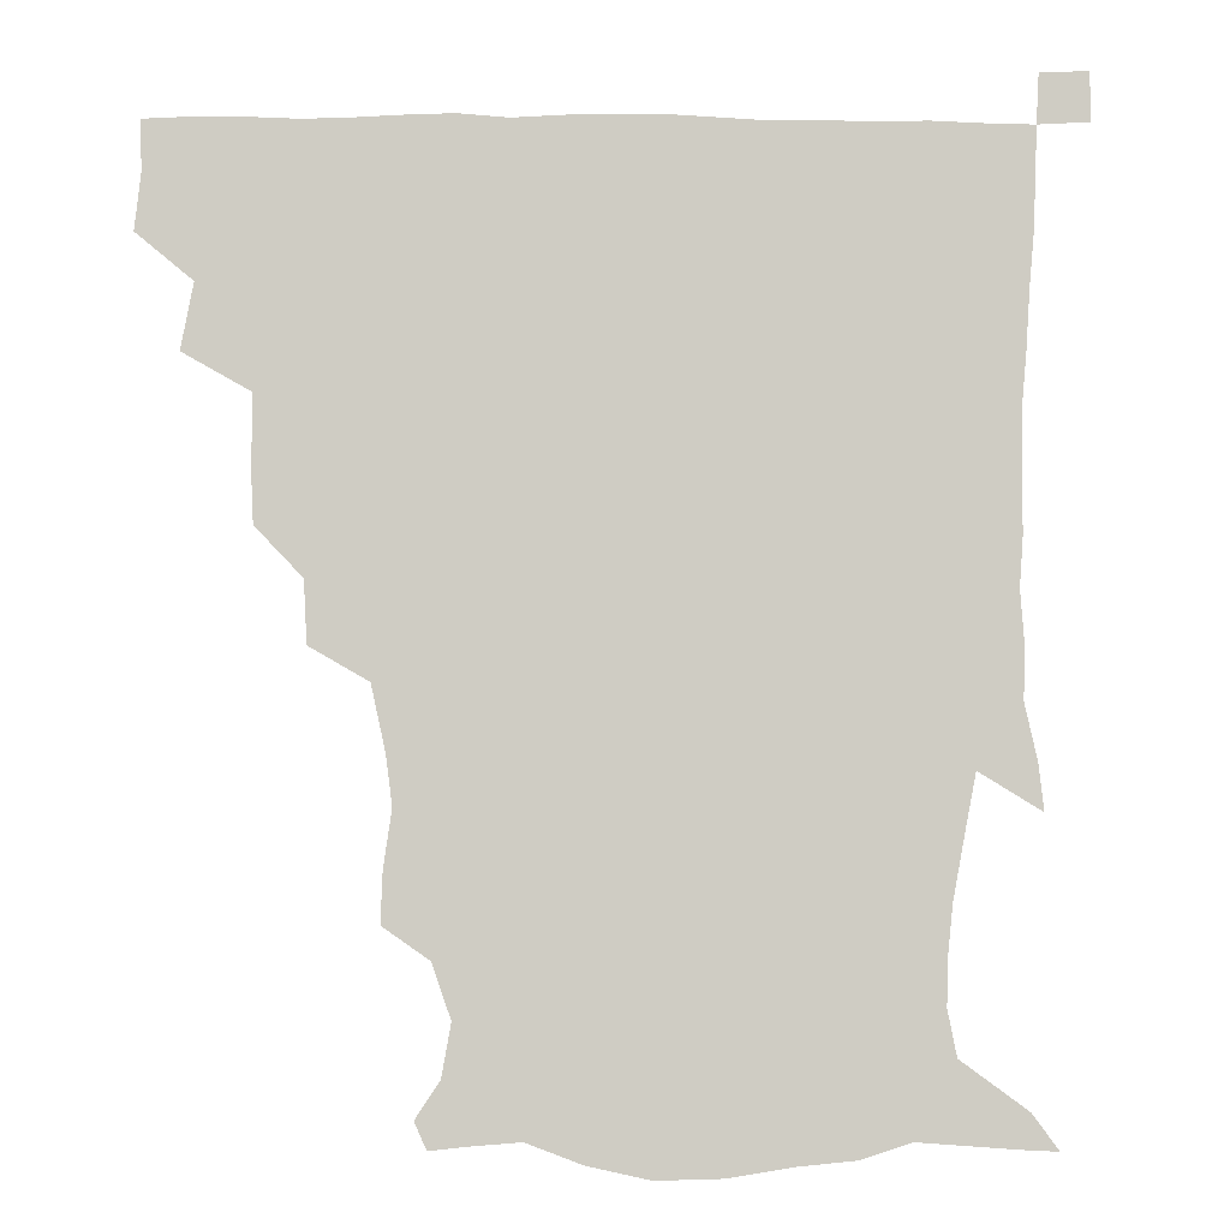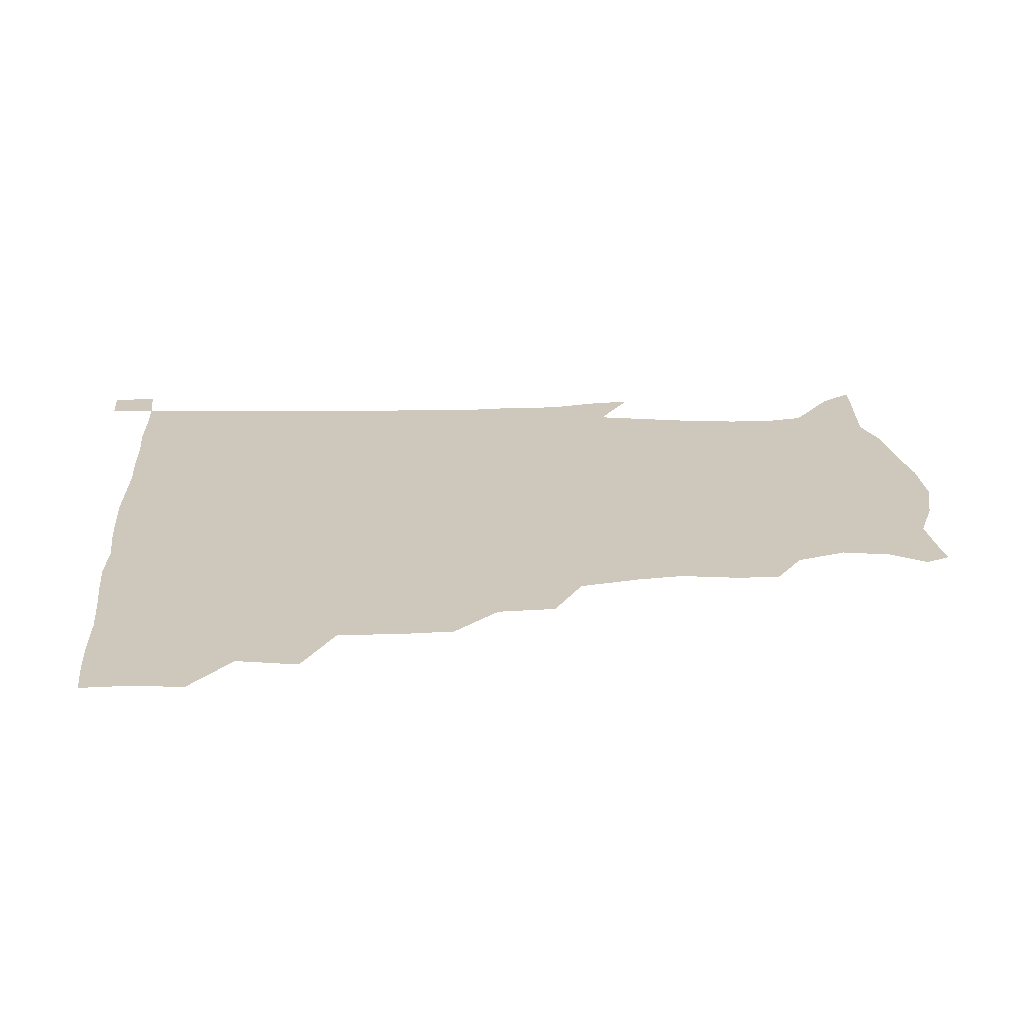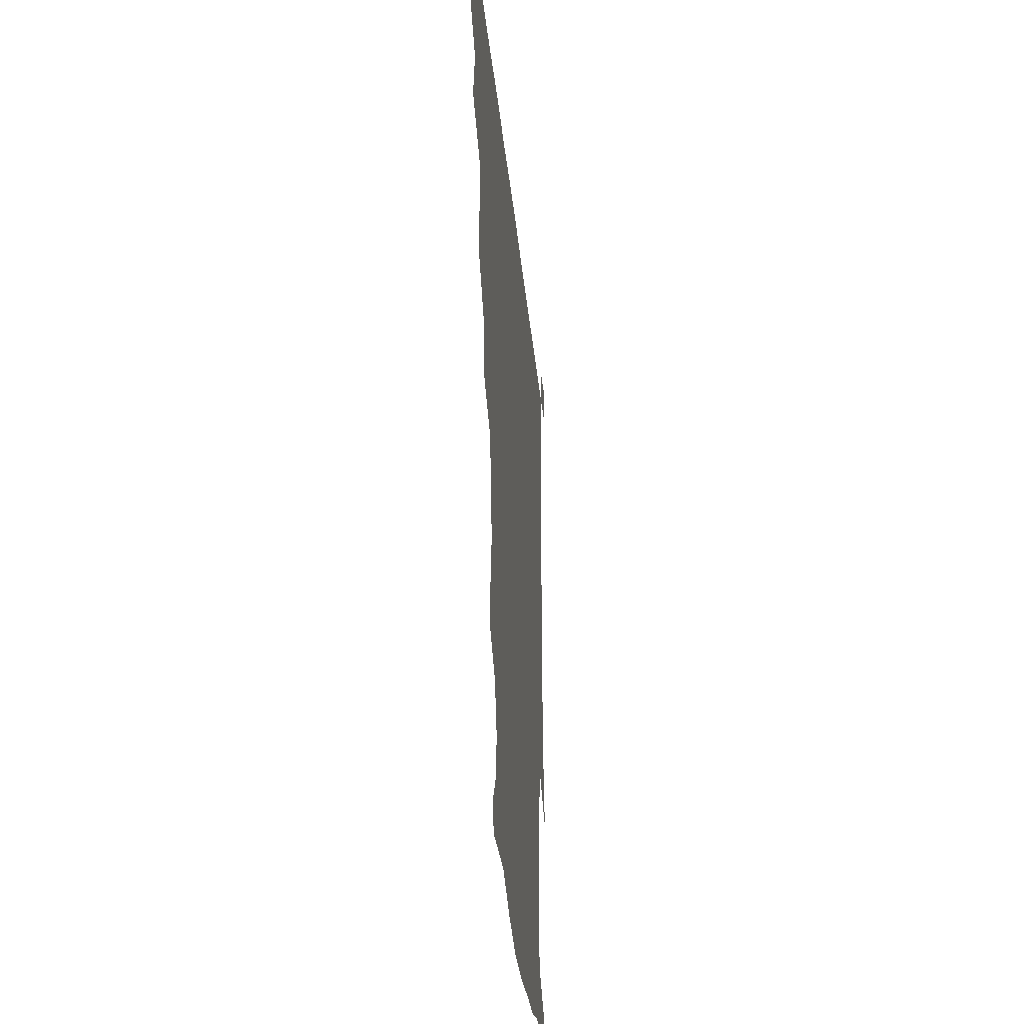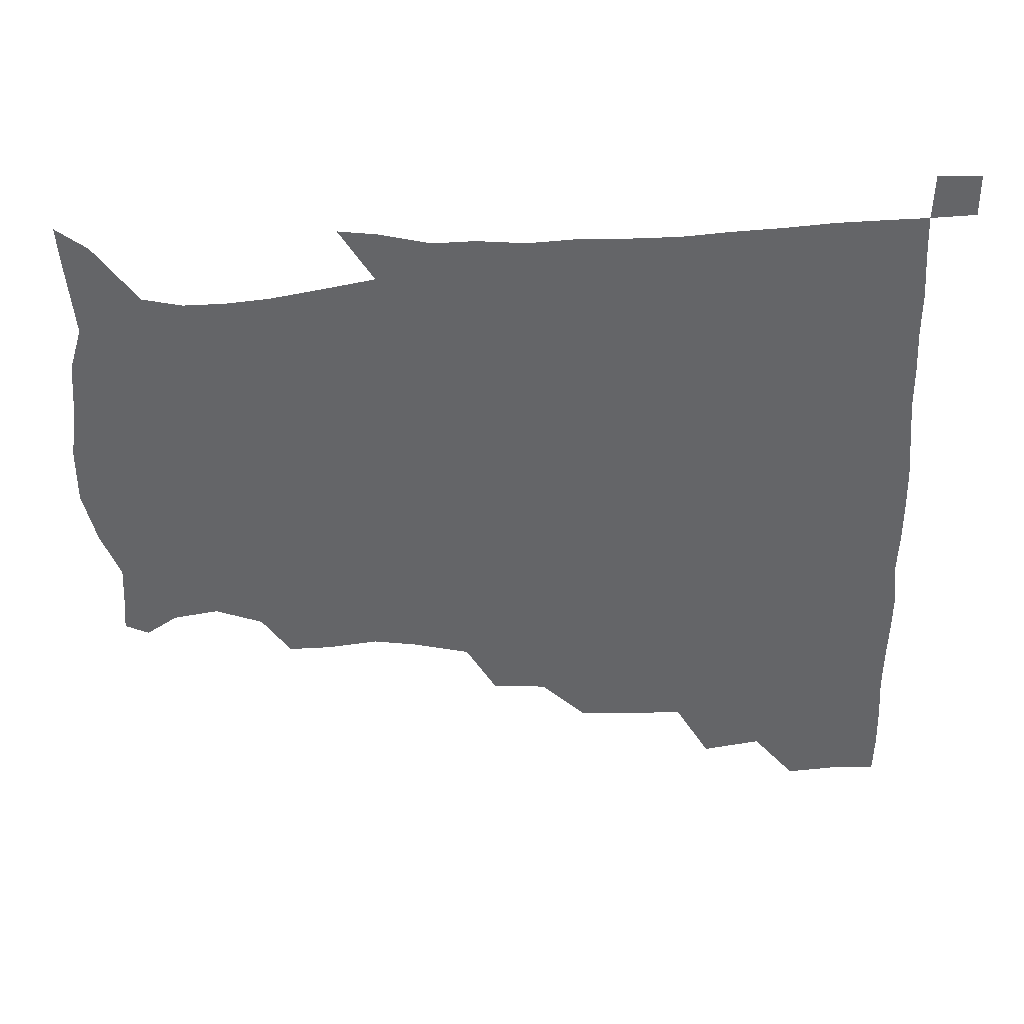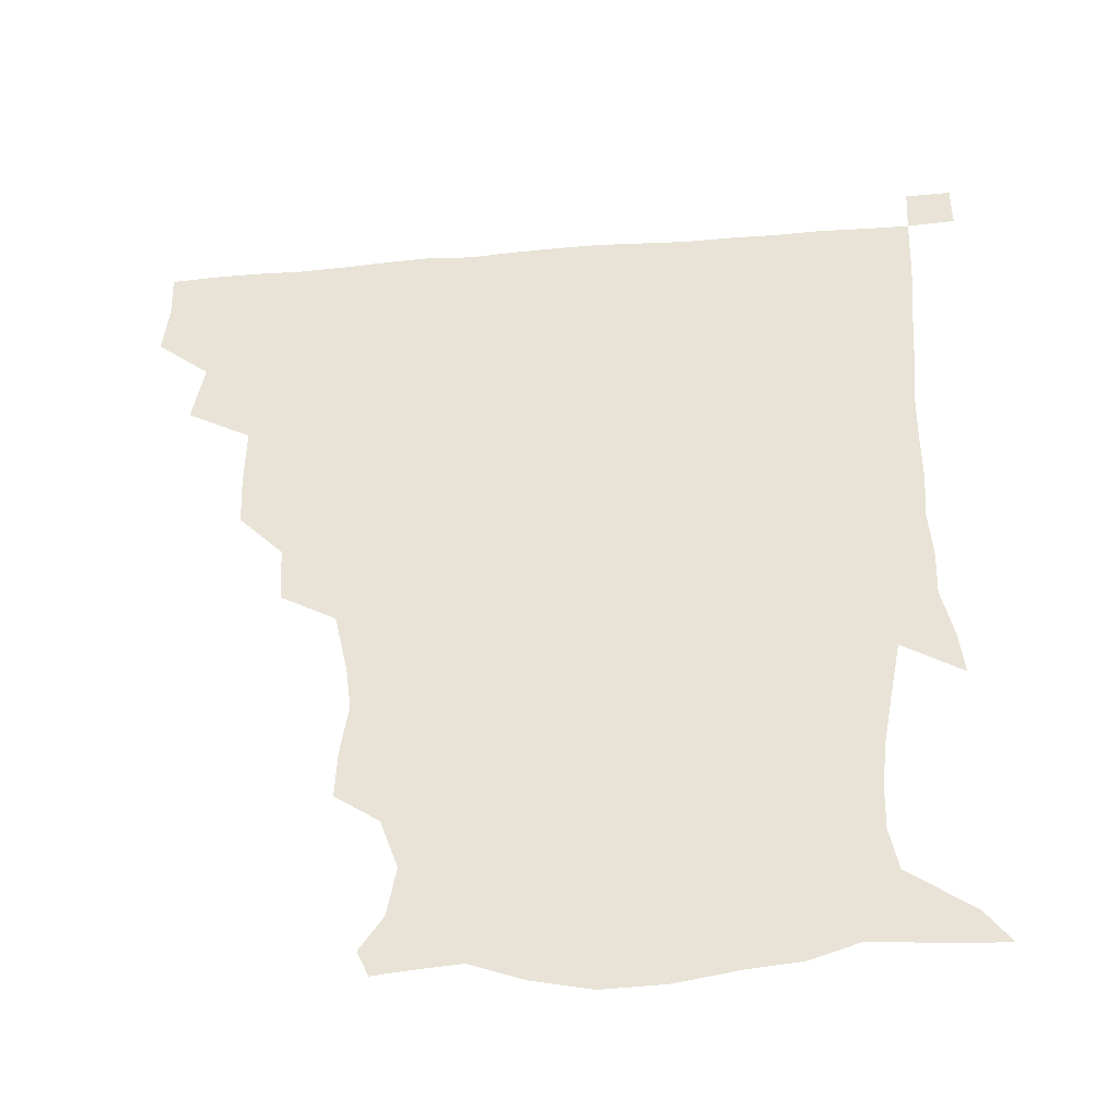
<metadata>
{"format":"obj","ext":"obj","renderer":"f3d","projection":"perspective","resolution":1024,"background":"white","views":[{"elev":-5.1,"azim":-1.3,"up":"+Y"},{"elev":21.9,"azim":-93.7,"up":"+Z"},{"elev":-35.3,"azim":-84.3,"up":"+Y"},{"elev":-51.5,"azim":91.4,"up":"+Z"},{"elev":-41.7,"azim":5.8,"up":"+Y"}]}
</metadata>
<code>
v 435.1 403.3 0
v 437 420.5 0
v 436.5 435.7 0
v 448.5 369.2 0
v 452.3 389.2 0
v 451.9 405.2 0
v 451.8 420.6 0
v 451.3 436.4 0
v 469.5 320.2 0
v 468.8 336.2 0
v 469.1 357.7 0
v 468.2 375.3 0
v 468.2 391.2 0
v 467.2 406 0
v 466.6 421 0
v 466.2 436.4 0
v 484.8 286.5 0
v 483.8 305.3 0
v 484.3 326.3 0
v 483.8 343.4 0
v 484.2 362.1 0
v 483.6 377.1 0
v 482.9 391.6 0
v 482.2 406.1 0
v 481.9 420.9 0
v 481.7 435.9 0
v 505.8 209 0
v 506.4 224.1 0
v 508.9 241.6 0
v 507 256.5 0
v 502.6 276.3 0
v 499.5 295.5 0
v 501.2 317.6 0
v 499.9 332.5 0
v 498.6 346.7 0
v 498.5 362.7 0
v 498 377.3 0
v 497.4 391.7 0
v 496.9 406.2 0
v 496.6 421 0
v 496.5 436.4 0
v 515.4 155.7 0
v 522.8 166.9 0
v 525.6 182.7 0
v 519.9 199.2 0
v 521.4 220.8 0
v 520.3 235.6 0
v 519.7 251.6 0
v 517.3 268 0
v 515.4 284 0
v 514.1 299.6 0
v 514.6 319.2 0
v 513.6 333 0
v 513.6 348.5 0
v 512.8 362.5 0
v 512.7 377.3 0
v 511.9 391.7 0
v 511.7 406.2 0
v 511.4 420.7 0
v 511.2 437.3 0
v 519 147.5 0
v 527.8 159.5 0
v 533.5 173.7 0
v 533.9 190.2 0
v 532.2 207.7 0
v 534.6 228.3 0
v 533 242.8 0
v 531.6 255.9 0
v 529.5 269.8 0
v 528.6 286.6 0
v 529.1 304.1 0
v 528.5 319.2 0
v 528.2 333.8 0
v 528.2 348.9 0
v 527.7 362.9 0
v 528 377.5 0
v 527.1 391.7 0
v 526.7 406.4 0
v 526.2 421.8 0
v 525.7 437.8 0
v 530.2 148.6 0
v 541.5 163.5 0
v 546.6 182.2 0
v 545.7 196 0
v 546.1 211.1 0
v 546.4 232.4 0
v 545.9 245.1 0
v 545.3 260.8 0
v 543.5 272.9 0
v 543.2 288.9 0
v 543.3 305.4 0
v 542.9 319.9 0
v 543 334.6 0
v 542.7 348.8 0
v 542.7 363.4 0
v 542.3 377.2 0
v 542 391.5 0
v 542.2 405.9 0
v 541.7 420.8 0
v 540.9 436.6 0
v 545.4 149.8 0
v 557.2 167.3 0
v 559.1 182.4 0
v 558.2 198 0
v 560.1 215.9 0
v 559.4 231 0
v 558.7 246.4 0
v 558.4 260.6 0
v 557.5 275.1 0
v 557.7 290.9 0
v 557.9 306.2 0
v 557.2 318.6 0
v 557.3 334.8 0
v 557.5 349.4 0
v 557.3 363.2 0
v 556.7 377 0
v 557.1 391.5 0
v 557 405.8 0
v 556.5 420.7 0
v 555.5 437.5 0
v 562.2 143.5 0
v 571.1 167.9 0
v 573.1 185.4 0
v 573.2 197.3 0
v 572.5 216.7 0
v 573.5 230.9 0
v 572.2 245.2 0
v 572.3 259.8 0
v 571.7 273.4 0
v 571.4 289.1 0
v 571.6 305.7 0
v 572.2 321.2 0
v 571.8 334.1 0
v 571.8 348.7 0
v 572.2 363.3 0
v 571.9 377 0
v 572.3 391.4 0
v 572.2 405.5 0
v 571.1 421.3 0
v 570 437.8 0
v 581 139.3 0
v 585.1 167.6 0
v 586.1 185.3 0
v 587.1 202.8 0
v 586.9 217.5 0
v 587.1 233.8 0
v 586.8 246.7 0
v 586.2 263.3 0
v 587.1 276.5 0
v 586.1 291 0
v 586.2 307 0
v 586.3 321.4 0
v 586.6 335.2 0
v 586.6 350.2 0
v 586.6 362.9 0
v 587.4 377.8 0
v 587.1 391.6 0
v 586.8 405.4 0
v 585.6 421.7 0
v 584.3 438 0
v 600.7 139.8 0
v 599.8 166.3 0
v 600.4 184.9 0
v 600.7 199.7 0
v 601.1 215.8 0
v 600.3 231.8 0
v 600.3 247.5 0
v 600.6 260.6 0
v 600.1 278 0
v 600.6 291.2 0
v 600.4 306.7 0
v 601 319.4 0
v 600.8 335.4 0
v 601 349.1 0
v 601.7 364.3 0
v 601.9 378.1 0
v 601.8 391.9 0
v 601.2 406.7 0
v 600.3 421.8 0
v 599 437.1 0
v 620.5 143 0
v 616.1 163.6 0
v 613.6 184 0
v 613.7 199.6 0
v 614.8 216.5 0
v 614 232.9 0
v 614.2 245.9 0
v 614.8 262 0
v 614.2 276 0
v 614.4 291.2 0
v 614.3 305.9 0
v 615.3 322.5 0
v 615.3 335.4 0
v 615.5 348.7 0
v 615.8 364.3 0
v 616.2 378.3 0
v 616.5 392.1 0
v 617 406.3 0
v 616.2 420.9 0
v 614.5 436.2 0
v 637.8 144.7 0
v 630.7 164.9 0
v 628.9 179.9 0
v 626.4 197.5 0
v 626.8 217.6 0
v 627.4 233.1 0
v 628.2 246.2 0
v 628.1 263.3 0
v 629.1 274.6 0
v 628.5 289.8 0
v 628.6 304.2 0
v 628 322.5 0
v 629 336.6 0
v 629.7 349.3 0
v 630.2 363.7 0
v 630.7 377.8 0
v 631.1 392.2 0
v 632 406.4 0
v 631.2 420.8 0
v 629.5 436.4 0
v 652.9 149.6 0
v 644.9 164.2 0
v 640.5 182.1 0
v 639.9 196.1 0
v 639.7 213.2 0
v 640.4 229.4 0
v 642.5 243 0
v 641.8 260.6 0
v 642 275.4 0
v 641.9 289.9 0
v 642.3 304.9 0
v 642.8 318.7 0
v 642.5 335.4 0
v 643.7 348.7 0
v 644.3 363.3 0
v 644.9 378.9 0
v 645.6 392.1 0
v 646.1 406.8 0
v 646.3 420.7 0
v 645.1 436.1 0
v 668.5 148.5 0
v 658.5 162.8 0
v 652.9 178.2 0
v 651.7 192.1 0
v 651 210.3 0
v 653 224.7 0
v 655.4 240.5 0
v 655.8 258.4 0
v 654.8 274.1 0
v 655.4 287.5 0
v 654.9 304 0
v 656.2 317.2 0
v 656 333.4 0
v 657.2 347.7 0
v 658.4 361.8 0
v 658.8 377.8 0
v 659.8 392.4 0
v 660.4 406.7 0
v 660.8 420.9 0
v 660.1 436.4 0
v 681.6 147.5 0
v 671.8 160.3 0
v 665.2 172.4 0
v 662.4 186.2 0
v 662.8 199.9 0
v 664.4 215.3 0
v 667.6 232.4 0
v 671.3 251.8 0
v 670.2 267.1 0
v 668.8 283 0
v 668.4 299 0
v 668.8 313.8 0
v 671.2 326.8 0
v 670.3 345.1 0
v 671.3 360.8 0
v 671.9 377.5 0
v 674 391.1 0
v 674.7 406.4 0
v 675.2 421 0
v 675.6 435.8 0
v 693.3 146.9 0
v 685.4 157.6 0
v 690.2 240.2 0
v 688.7 253.8 0
v 684.8 271.3 0
v 685.4 285.8 0
v 684.1 302.9 0
v 685.2 318.3 0
v 685.1 335.6 0
v 685.3 353.5 0
v 686.8 370.4 0
v 688 388.3 0
v 689.4 404.5 0
v 690.1 420.4 0
v 690.6 435.5 0
v 691.4 450.8 0
v 706.1 436.3 0
v 706 451 0
f 5 6 1
f 1 6 2
f 6 7 2
f 2 7 3
f 7 8 3
f 11 12 4
f 4 12 5
f 12 13 5
f 5 13 6
f 13 14 6
f 6 14 7
f 14 15 7
f 7 15 8
f 15 16 8
f 18 19 9
f 9 19 10
f 19 20 10
f 10 20 11
f 20 21 11
f 11 21 12
f 21 22 12
f 12 22 13
f 22 23 13
f 13 23 14
f 23 24 14
f 14 24 15
f 24 25 15
f 15 25 16
f 25 26 16
f 31 32 17
f 17 32 18
f 32 33 18
f 18 33 19
f 33 34 19
f 19 34 20
f 34 35 20
f 20 35 21
f 35 36 21
f 21 36 22
f 36 37 22
f 22 37 23
f 37 38 23
f 23 38 24
f 38 39 24
f 24 39 25
f 39 40 25
f 25 40 26
f 40 41 26
f 45 46 27
f 27 46 28
f 46 47 28
f 28 47 29
f 47 48 29
f 29 48 30
f 48 49 30
f 30 49 31
f 49 50 31
f 31 50 32
f 50 51 32
f 32 51 33
f 51 52 33
f 33 52 34
f 52 53 34
f 34 53 35
f 53 54 35
f 35 54 36
f 54 55 36
f 36 55 37
f 55 56 37
f 37 56 38
f 56 57 38
f 38 57 39
f 57 58 39
f 39 58 40
f 58 59 40
f 40 59 41
f 59 60 41
f 61 62 42
f 42 62 43
f 62 63 43
f 43 63 44
f 63 64 44
f 44 64 45
f 64 65 45
f 45 65 46
f 65 66 46
f 46 66 47
f 66 67 47
f 47 67 48
f 67 68 48
f 48 68 49
f 68 69 49
f 49 69 50
f 69 70 50
f 50 70 51
f 70 71 51
f 51 71 52
f 71 72 52
f 52 72 53
f 72 73 53
f 53 73 54
f 73 74 54
f 54 74 55
f 74 75 55
f 55 75 56
f 75 76 56
f 56 76 57
f 76 77 57
f 57 77 58
f 77 78 58
f 58 78 59
f 78 79 59
f 59 79 60
f 79 80 60
f 61 81 62
f 81 82 62
f 62 82 63
f 82 83 63
f 63 83 64
f 83 84 64
f 64 84 65
f 84 85 65
f 65 85 66
f 85 86 66
f 66 86 67
f 86 87 67
f 67 87 68
f 87 88 68
f 68 88 69
f 88 89 69
f 69 89 70
f 89 90 70
f 70 90 71
f 90 91 71
f 71 91 72
f 91 92 72
f 72 92 73
f 92 93 73
f 73 93 74
f 93 94 74
f 74 94 75
f 94 95 75
f 75 95 76
f 95 96 76
f 76 96 77
f 96 97 77
f 77 97 78
f 97 98 78
f 78 98 79
f 98 99 79
f 79 99 80
f 99 100 80
f 81 101 82
f 101 102 82
f 82 102 83
f 102 103 83
f 83 103 84
f 103 104 84
f 84 104 85
f 104 105 85
f 85 105 86
f 105 106 86
f 86 106 87
f 106 107 87
f 87 107 88
f 107 108 88
f 88 108 89
f 108 109 89
f 89 109 90
f 109 110 90
f 90 110 91
f 110 111 91
f 91 111 92
f 111 112 92
f 92 112 93
f 112 113 93
f 93 113 94
f 113 114 94
f 94 114 95
f 114 115 95
f 95 115 96
f 115 116 96
f 96 116 97
f 116 117 97
f 97 117 98
f 117 118 98
f 98 118 99
f 118 119 99
f 99 119 100
f 119 120 100
f 101 121 102
f 121 122 102
f 102 122 103
f 122 123 103
f 103 123 104
f 123 124 104
f 104 124 105
f 124 125 105
f 105 125 106
f 125 126 106
f 106 126 107
f 126 127 107
f 107 127 108
f 127 128 108
f 108 128 109
f 128 129 109
f 109 129 110
f 129 130 110
f 110 130 111
f 130 131 111
f 111 131 112
f 131 132 112
f 112 132 113
f 132 133 113
f 113 133 114
f 133 134 114
f 114 134 115
f 134 135 115
f 115 135 116
f 135 136 116
f 116 136 117
f 136 137 117
f 117 137 118
f 137 138 118
f 118 138 119
f 138 139 119
f 119 139 120
f 139 140 120
f 121 141 122
f 141 142 122
f 122 142 123
f 142 143 123
f 123 143 124
f 143 144 124
f 124 144 125
f 144 145 125
f 125 145 126
f 145 146 126
f 126 146 127
f 146 147 127
f 127 147 128
f 147 148 128
f 128 148 129
f 148 149 129
f 129 149 130
f 149 150 130
f 130 150 131
f 150 151 131
f 131 151 132
f 151 152 132
f 132 152 133
f 152 153 133
f 133 153 134
f 153 154 134
f 134 154 135
f 154 155 135
f 135 155 136
f 155 156 136
f 136 156 137
f 156 157 137
f 137 157 138
f 157 158 138
f 138 158 139
f 158 159 139
f 139 159 140
f 159 160 140
f 141 161 142
f 161 162 142
f 142 162 143
f 162 163 143
f 143 163 144
f 163 164 144
f 144 164 145
f 164 165 145
f 145 165 146
f 165 166 146
f 146 166 147
f 166 167 147
f 147 167 148
f 167 168 148
f 148 168 149
f 168 169 149
f 149 169 150
f 169 170 150
f 150 170 151
f 170 171 151
f 151 171 152
f 171 172 152
f 152 172 153
f 172 173 153
f 153 173 154
f 173 174 154
f 154 174 155
f 174 175 155
f 155 175 156
f 175 176 156
f 156 176 157
f 176 177 157
f 157 177 158
f 177 178 158
f 158 178 159
f 178 179 159
f 159 179 160
f 179 180 160
f 161 181 162
f 181 182 162
f 162 182 163
f 182 183 163
f 163 183 164
f 183 184 164
f 164 184 165
f 184 185 165
f 165 185 166
f 185 186 166
f 166 186 167
f 186 187 167
f 167 187 168
f 187 188 168
f 168 188 169
f 188 189 169
f 169 189 170
f 189 190 170
f 170 190 171
f 190 191 171
f 171 191 172
f 191 192 172
f 172 192 173
f 192 193 173
f 173 193 174
f 193 194 174
f 174 194 175
f 194 195 175
f 175 195 176
f 195 196 176
f 176 196 177
f 196 197 177
f 177 197 178
f 197 198 178
f 178 198 179
f 198 199 179
f 179 199 180
f 199 200 180
f 181 201 182
f 201 202 182
f 182 202 183
f 202 203 183
f 183 203 184
f 203 204 184
f 184 204 185
f 204 205 185
f 185 205 186
f 205 206 186
f 186 206 187
f 206 207 187
f 187 207 188
f 207 208 188
f 188 208 189
f 208 209 189
f 189 209 190
f 209 210 190
f 190 210 191
f 210 211 191
f 191 211 192
f 211 212 192
f 192 212 193
f 212 213 193
f 193 213 194
f 213 214 194
f 194 214 195
f 214 215 195
f 195 215 196
f 215 216 196
f 196 216 197
f 216 217 197
f 197 217 198
f 217 218 198
f 198 218 199
f 218 219 199
f 199 219 200
f 219 220 200
f 201 221 202
f 221 222 202
f 202 222 203
f 222 223 203
f 203 223 204
f 223 224 204
f 204 224 205
f 224 225 205
f 205 225 206
f 225 226 206
f 206 226 207
f 226 227 207
f 207 227 208
f 227 228 208
f 208 228 209
f 228 229 209
f 209 229 210
f 229 230 210
f 210 230 211
f 230 231 211
f 211 231 212
f 231 232 212
f 212 232 213
f 232 233 213
f 213 233 214
f 233 234 214
f 214 234 215
f 234 235 215
f 215 235 216
f 235 236 216
f 216 236 217
f 236 237 217
f 217 237 218
f 237 238 218
f 218 238 219
f 238 239 219
f 219 239 220
f 239 240 220
f 221 241 222
f 241 242 222
f 222 242 223
f 242 243 223
f 223 243 224
f 243 244 224
f 224 244 225
f 244 245 225
f 225 245 226
f 245 246 226
f 226 246 227
f 246 247 227
f 227 247 228
f 247 248 228
f 228 248 229
f 248 249 229
f 229 249 230
f 249 250 230
f 230 250 231
f 250 251 231
f 231 251 232
f 251 252 232
f 232 252 233
f 252 253 233
f 233 253 234
f 253 254 234
f 234 254 235
f 254 255 235
f 235 255 236
f 255 256 236
f 236 256 237
f 256 257 237
f 237 257 238
f 257 258 238
f 238 258 239
f 258 259 239
f 239 259 240
f 259 260 240
f 241 261 242
f 261 262 242
f 242 262 243
f 262 263 243
f 243 263 244
f 263 264 244
f 244 264 245
f 264 265 245
f 245 265 246
f 265 266 246
f 246 266 247
f 266 267 247
f 247 267 248
f 267 268 248
f 248 268 249
f 268 269 249
f 249 269 250
f 269 270 250
f 250 270 251
f 270 271 251
f 251 271 252
f 271 272 252
f 252 272 253
f 272 273 253
f 253 273 254
f 273 274 254
f 254 274 255
f 274 275 255
f 255 275 256
f 275 276 256
f 256 276 257
f 276 277 257
f 257 277 258
f 277 278 258
f 258 278 259
f 278 279 259
f 259 279 260
f 279 280 260
f 261 281 262
f 281 282 262
f 262 282 263
f 268 283 269
f 283 284 269
f 269 284 270
f 284 285 270
f 270 285 271
f 285 286 271
f 271 286 272
f 286 287 272
f 272 287 273
f 287 288 273
f 273 288 274
f 288 289 274
f 274 289 275
f 289 290 275
f 275 290 276
f 290 291 276
f 276 291 277
f 291 292 277
f 277 292 278
f 292 293 278
f 278 293 279
f 293 294 279
f 279 294 280
f 294 295 280
f 295 297 296
f 297 298 296

</code>
